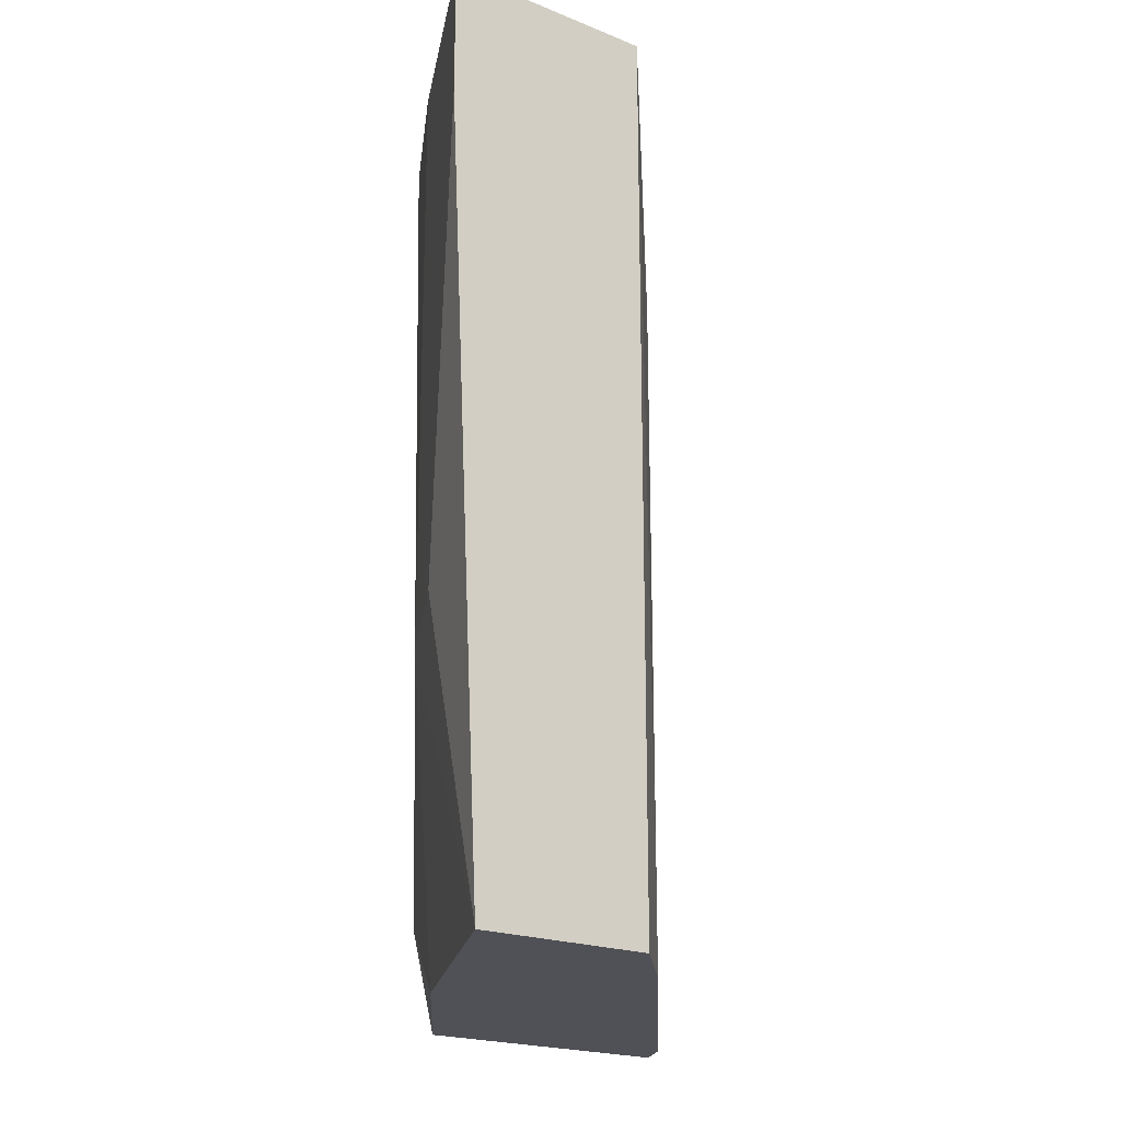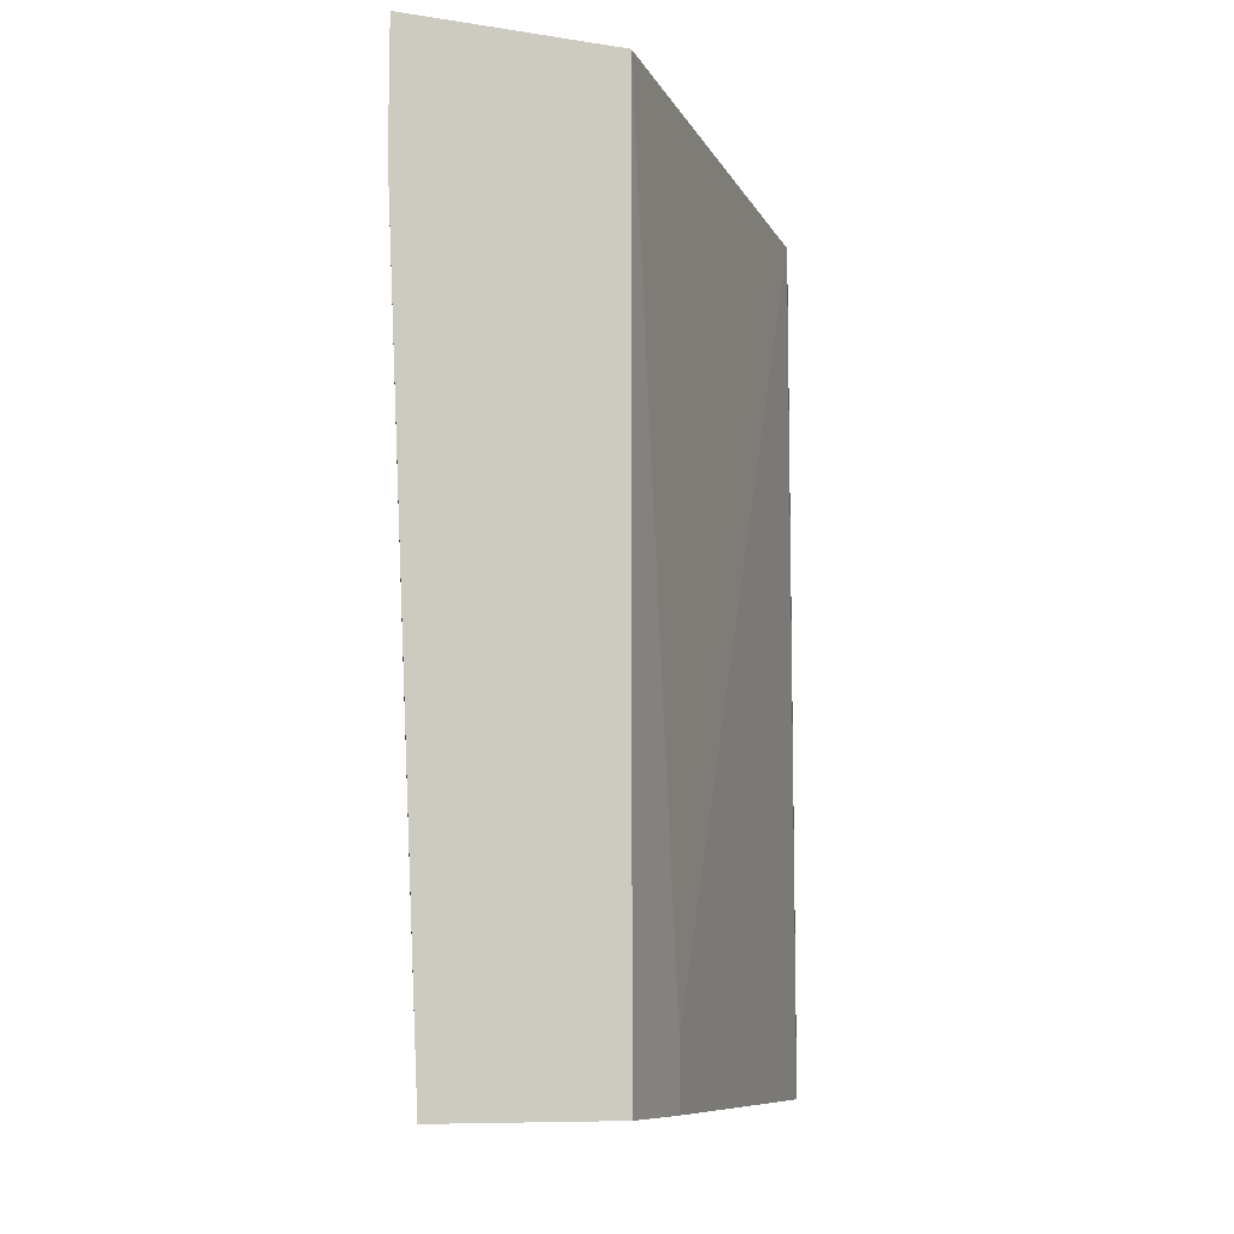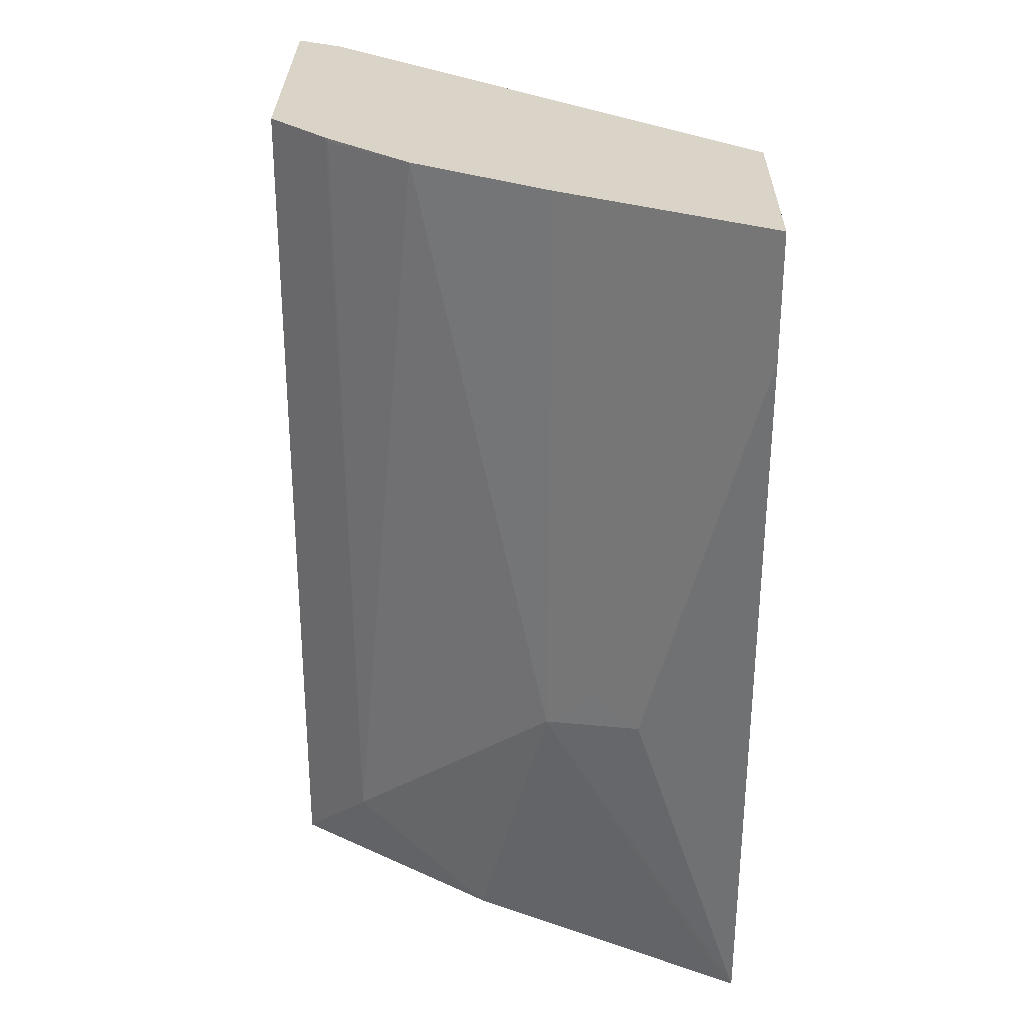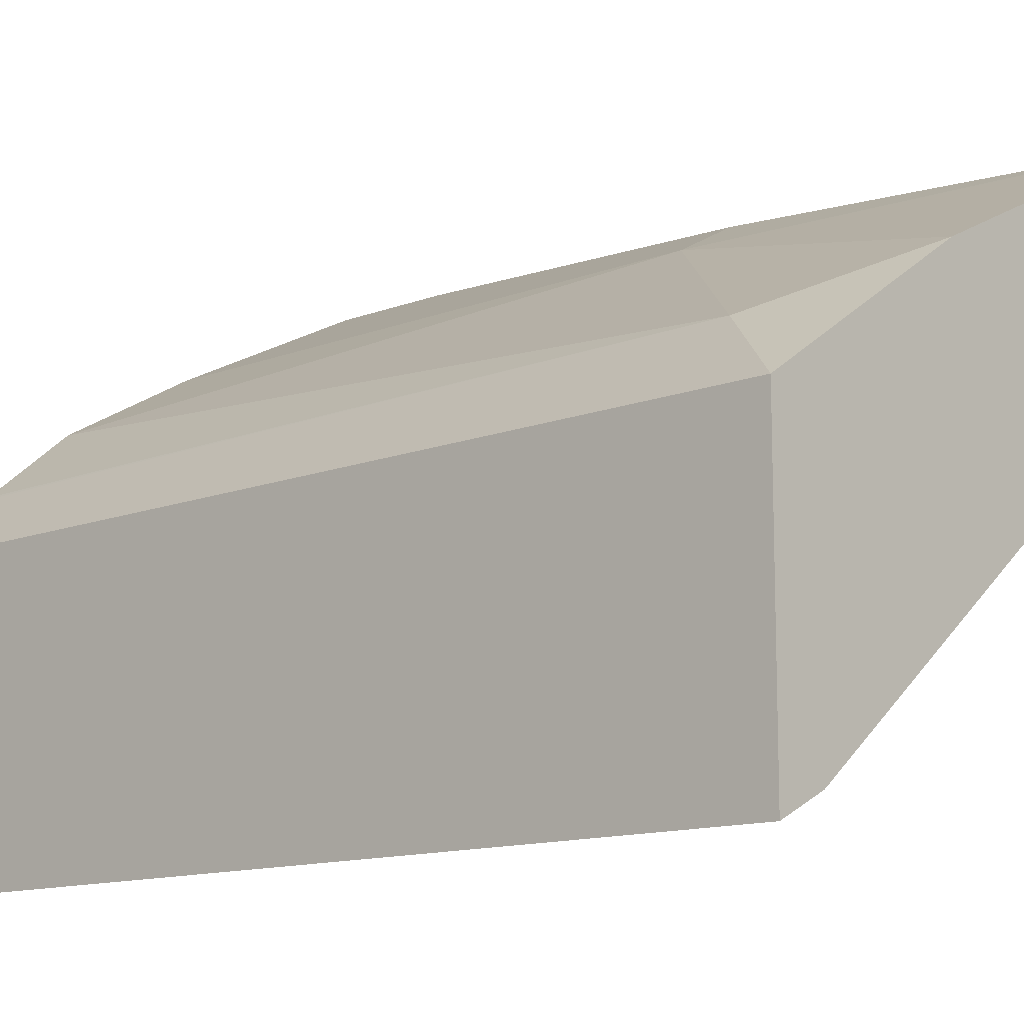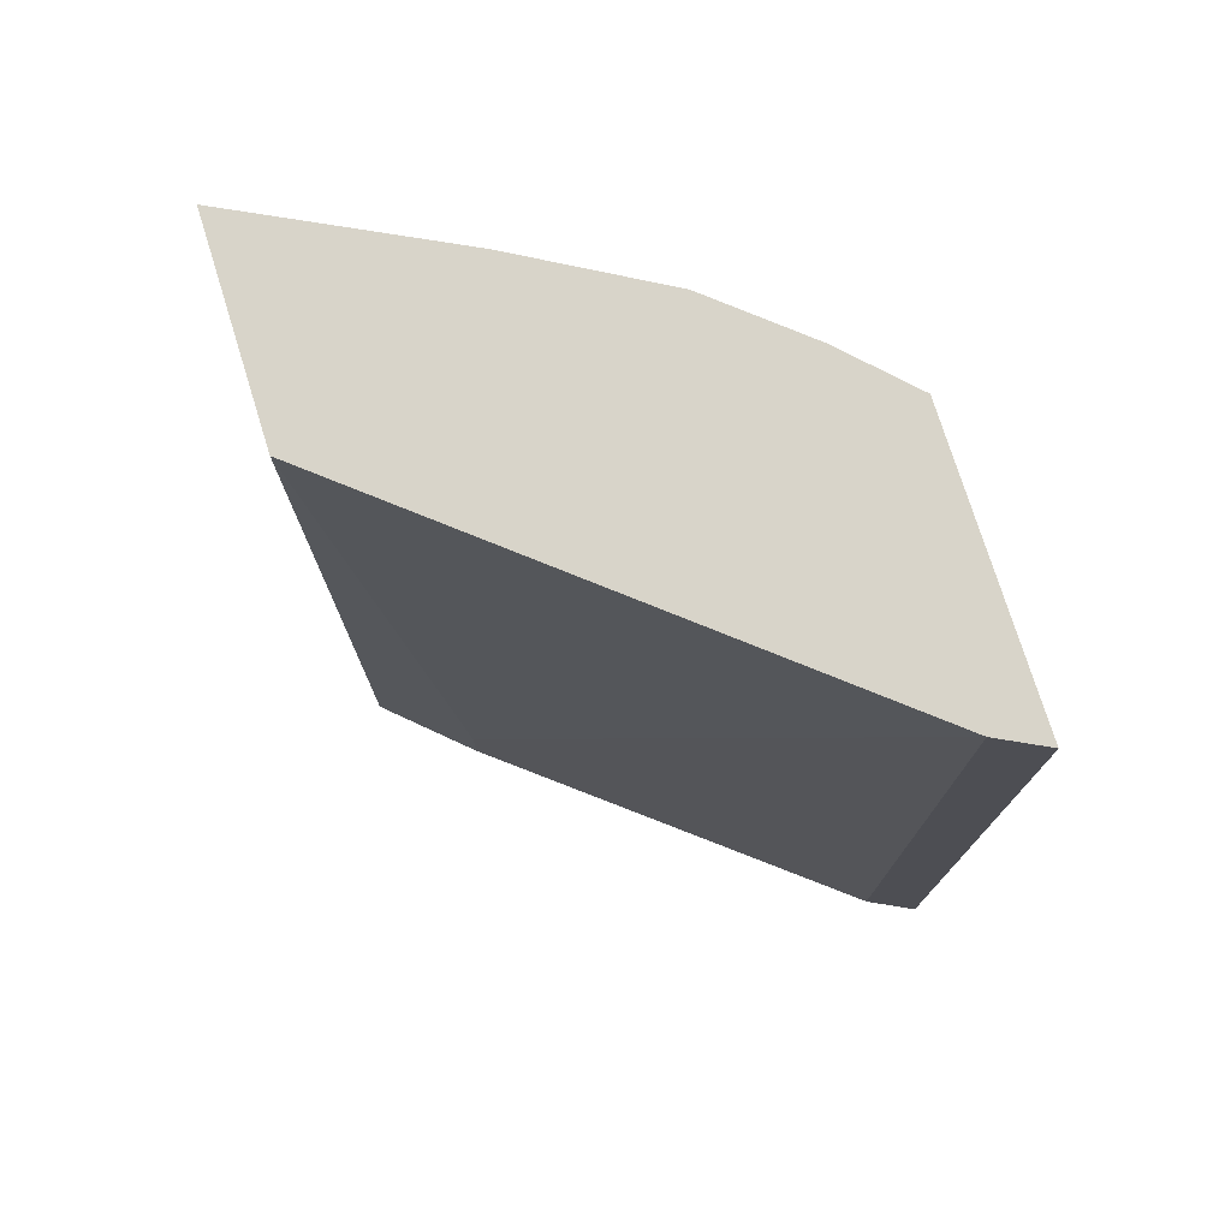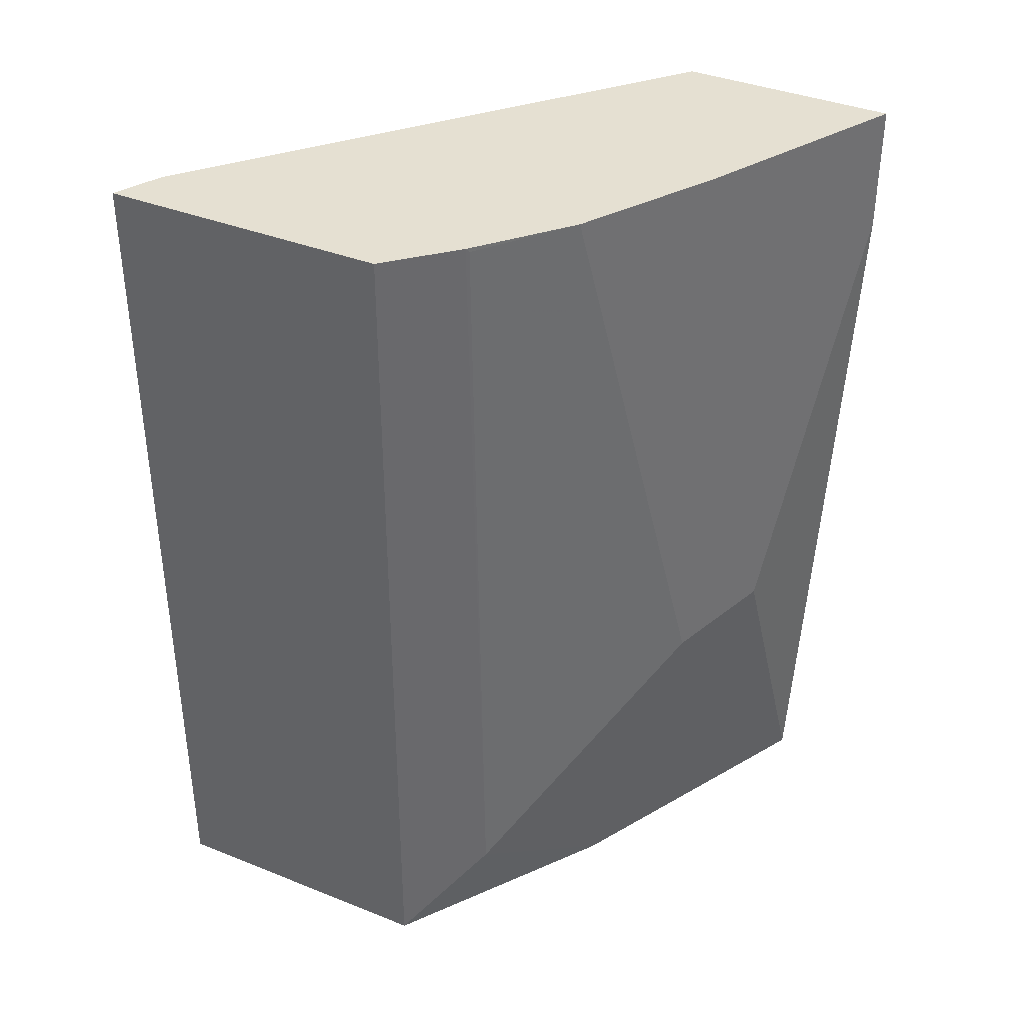
<metadata>
{"format":"obj","ext":"obj","renderer":"f3d","projection":"perspective","resolution":1024,"background":"white","views":[{"elev":-20.4,"azim":53.7,"up":"+Y"},{"elev":-9.3,"azim":67.8,"up":"+Y"},{"elev":28.6,"azim":0.7,"up":"+Y"},{"elev":-12.4,"azim":-47.6,"up":"+Z"},{"elev":75.7,"azim":162.7,"up":"+Y"},{"elev":37.8,"azim":-63.0,"up":"+Y"}]}
</metadata>
<code>
v -0.2315 0.5049 0.5848
v -0.2315 0.5603 0.5848
v -0.301 0.3218 0.55
v -0.2802 0.3114 0.5604
v -0.2315 0.1694 0.5692
v -0.2315 0.5603 0.4913
v -0.301 0.5603 0.55
v -0.3217 0.301 0.5396
v -0.3115 0.5603 0.5448
v -0.2354 0.1694 0.5672
v -0.2315 0.1694 0.4913
v -0.4255 0.5603 0.3321
v -0.2698 0.1972 0.4566
v -0.4151 0.2076 0.4774
v -0.3528 0.1694 0.5085
v -0.3288 0.1694 0.5205
v -0.2698 0.1694 0.55
v -0.3217 0.5603 0.5396
v -0.3813 0.5603 0.5059
v -0.2698 0.1694 0.4566
v -0.4462 0.5603 0.3218
v -0.4255 0.1694 0.3321
v -0.4462 0.1694 0.4463
v -0.4184 0.5585 0.4748
v -0.4196 0.5603 0.4737
v -0.4185 0.5603 0.4746
v -0.4462 0.1694 0.3218
v -0.4462 0.5603 0.447
f 8 18 19
f 8 9 18
f 8 17 10
f 8 16 17
f 6 20 13
f 8 14 15
f 6 13 12
f 8 19 14
f 6 11 20
f 8 15 16
f 12 13 20
f 21 23 28
f 12 22 27
f 12 27 21
f 14 23 15
f 14 19 24
f 14 24 25
f 14 25 23
f 19 26 24
f 21 27 23
f 23 25 28
f 24 26 25
f 5 22 20
f 12 20 22
f 5 27 22
f 5 20 11
f 5 15 23
f 5 23 27
f 1 2 7
f 1 7 3
f 1 3 4
f 1 4 5
f 1 5 11
f 1 11 6
f 2 6 12
f 2 12 21
f 2 21 28
f 2 28 25
f 2 25 26
f 1 6 2
f 2 19 18
f 5 16 15
f 2 26 19
f 5 17 16
f 5 10 17
f 4 8 5
f 5 8 10
f 3 7 9
f 3 8 4
f 2 9 7
f 2 18 9
f 3 9 8

</code>
